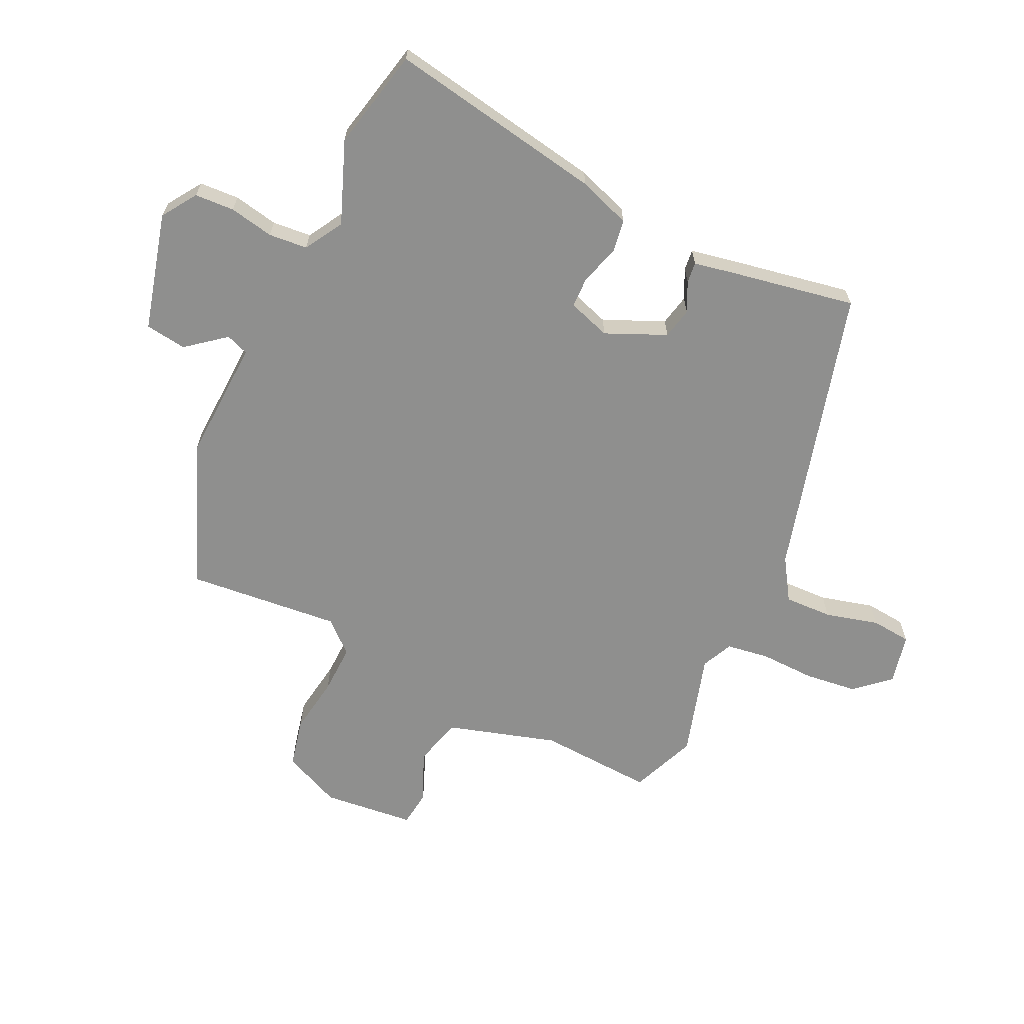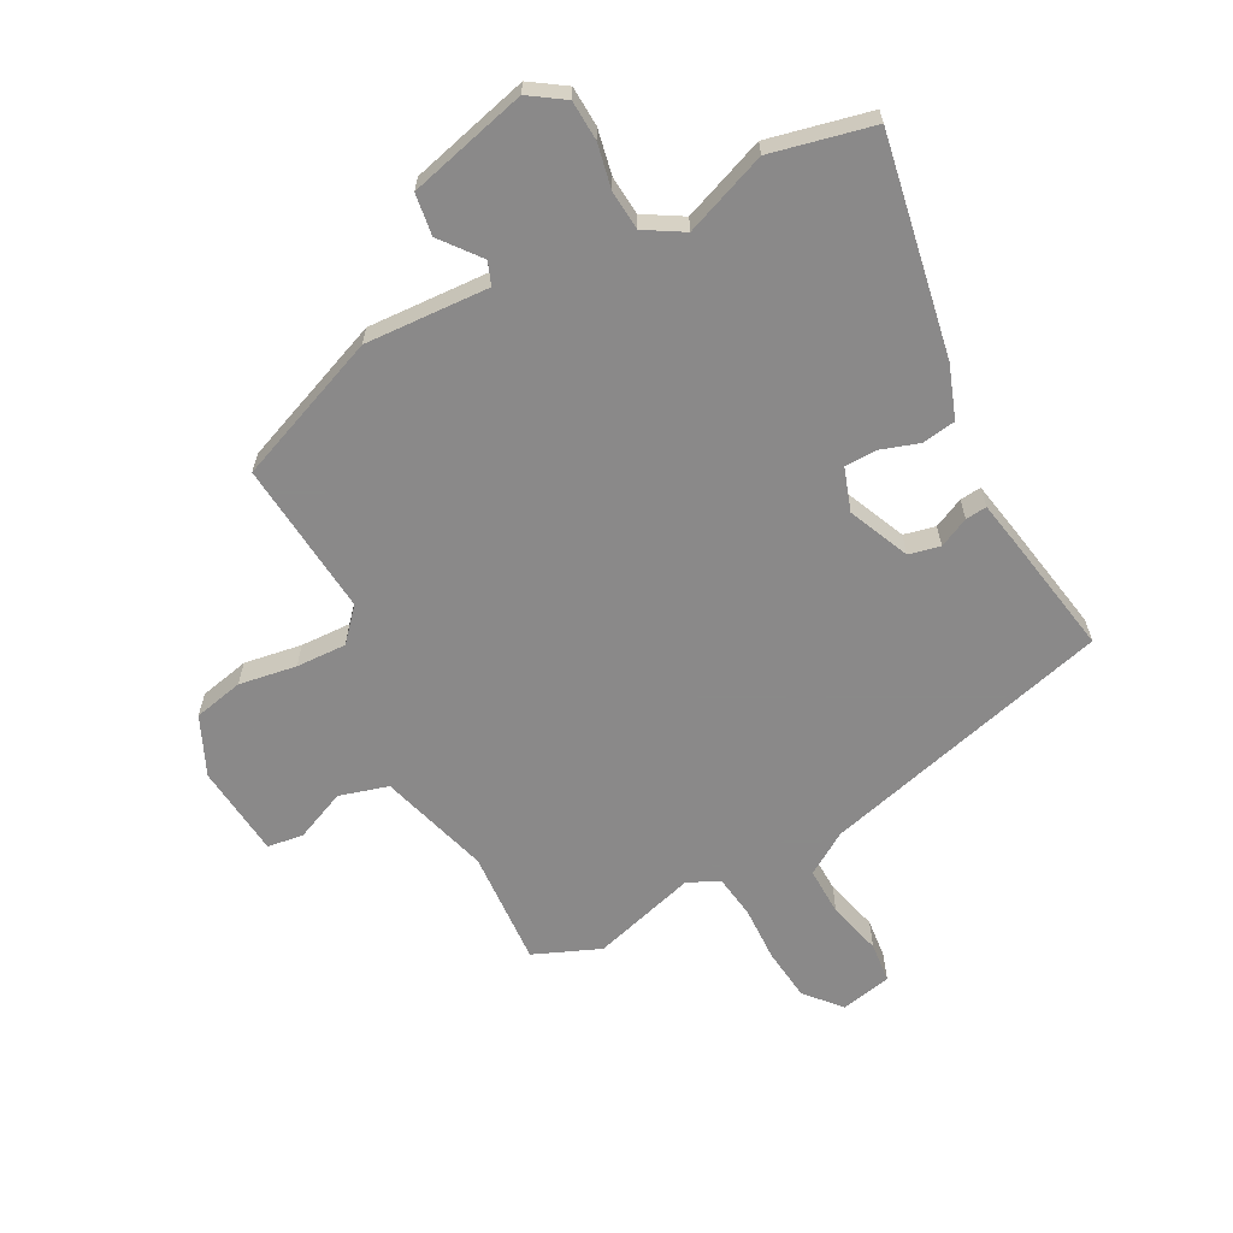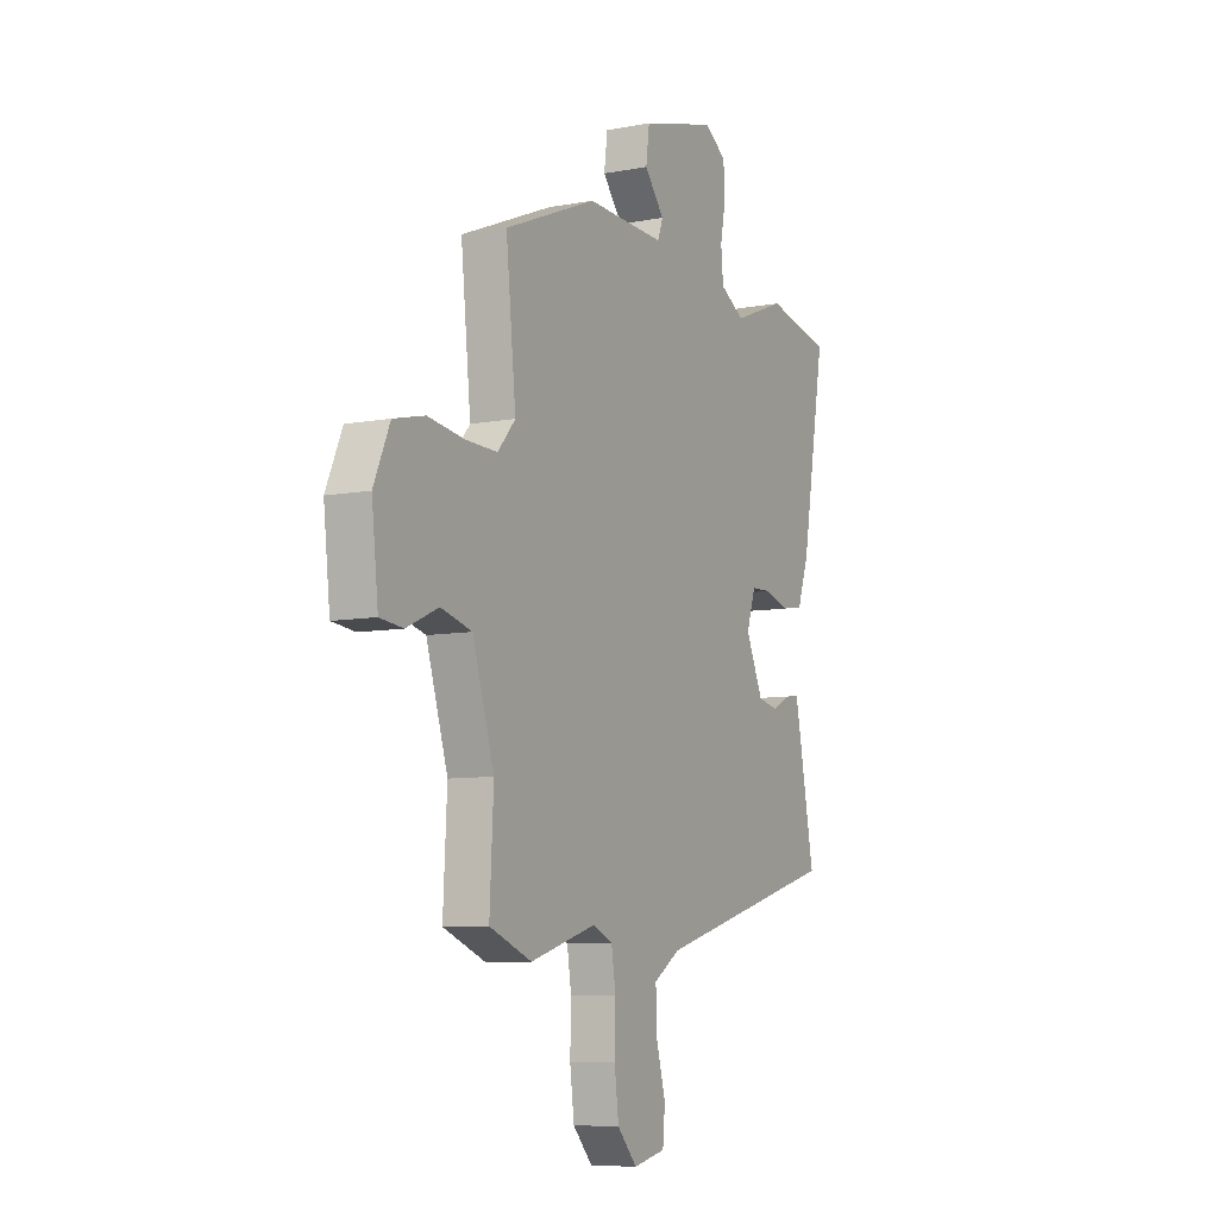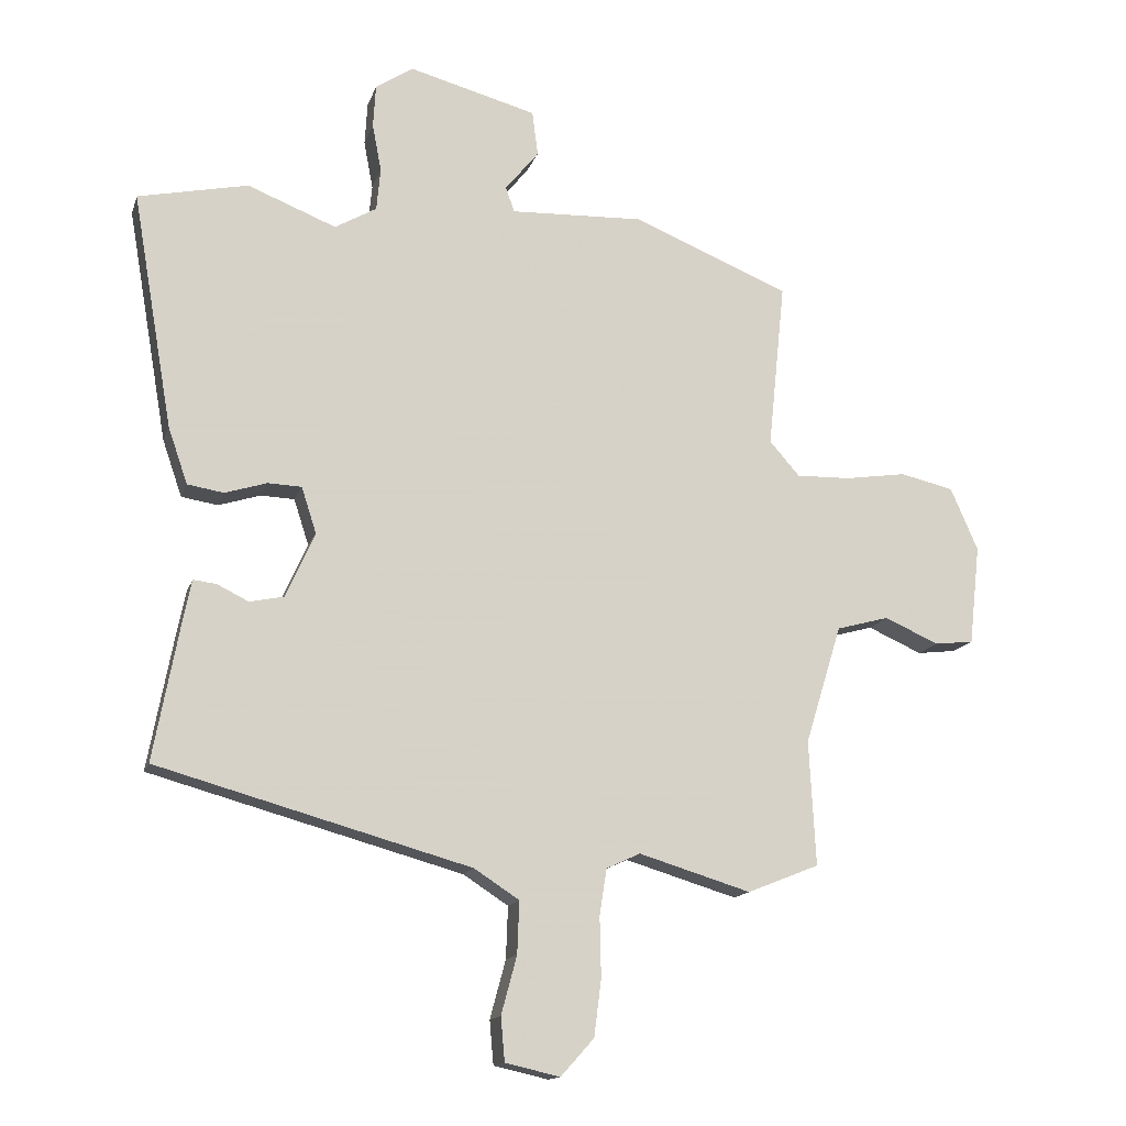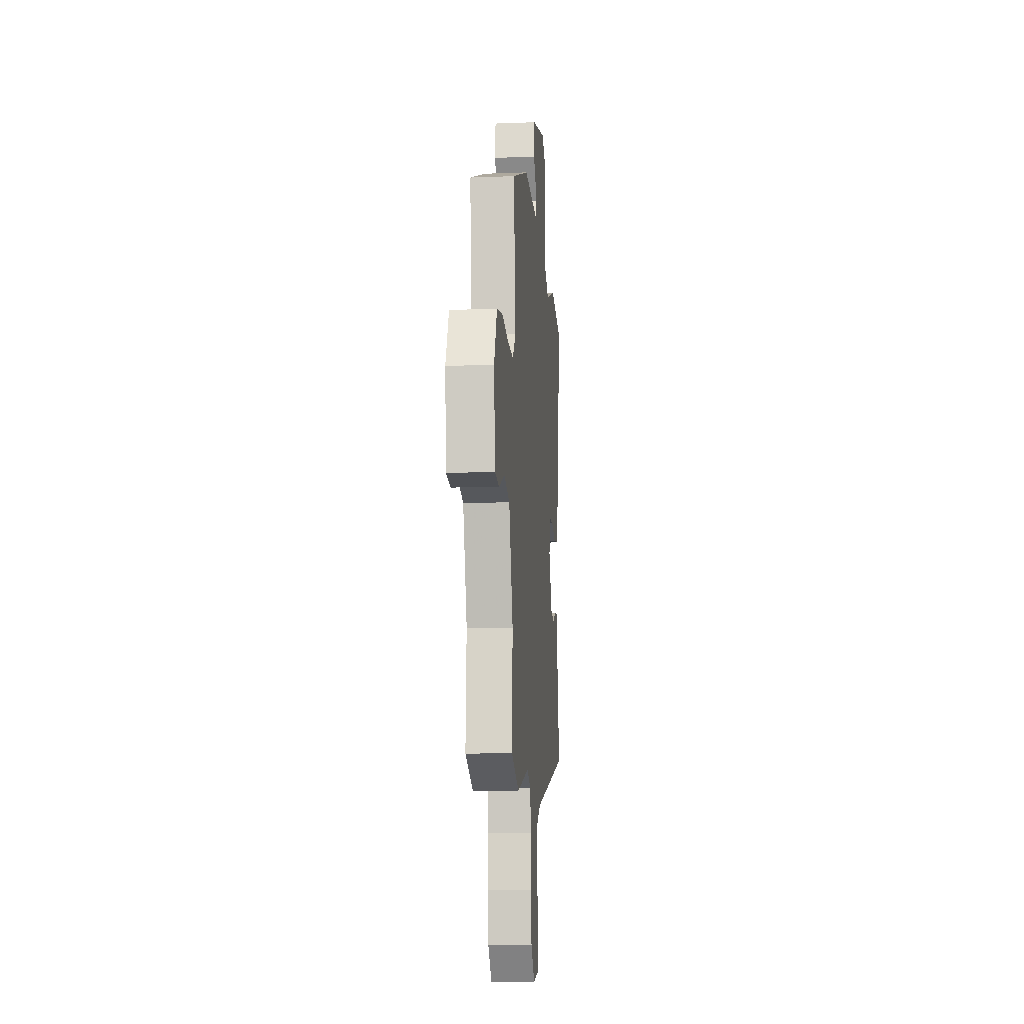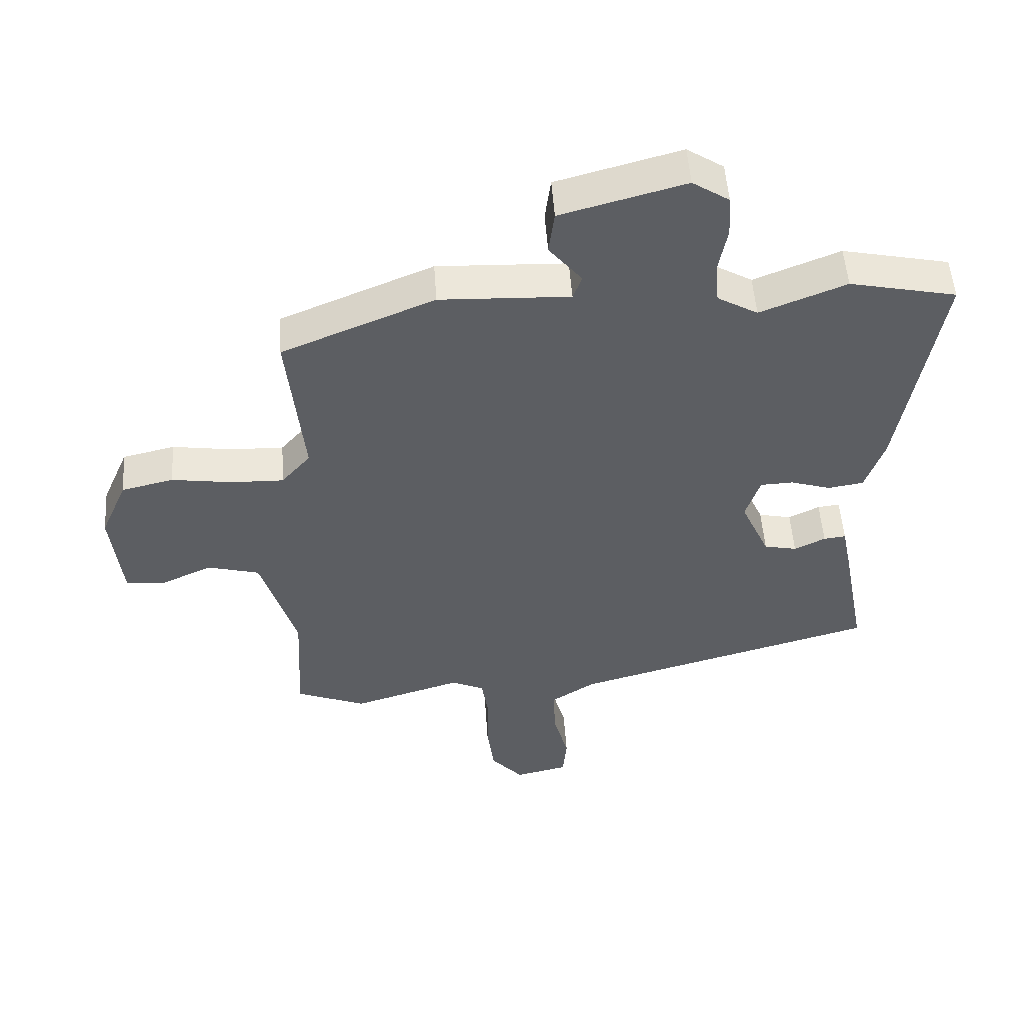
<metadata>
{"format":"obj","ext":"obj","renderer":"f3d","projection":"perspective","resolution":1024,"background":"white","views":[{"elev":-65.3,"azim":64.3,"up":"+Y"},{"elev":-63.3,"azim":27.2,"up":"+Y"},{"elev":-7.9,"azim":-62.0,"up":"+Z"},{"elev":-14.5,"azim":165.0,"up":"+Z"},{"elev":-12.9,"azim":-84.9,"up":"+Z"},{"elev":51.6,"azim":-3.9,"up":"+Z"}]}
</metadata>
<code>
v 0.491 0.07 -0.378
v 0.01 0.07 -0.512
v -0.059 0.07 -0.557
v -0.056 0.07 -0.637
v -0.032 0.07 -0.726
v -0.038 0.07 -0.793
v -0.122 0.07 -0.812
v -0.173 0.07 -0.755
v -0.184 0.07 -0.668
v -0.182 0.07 -0.576
v -0.193 0.07 -0.505
v -0.245 0.07 -0.481
v -0.417 0.07 -0.533
v -0.527 0.07 -0.489
v -0.517 0.07 -0.297
v -0.573 0.07 -0.115
v -0.654 0.07 -0.093
v -0.737 0.07 -0.13
v -0.797 0.07 -0.123
v -0.814 0.07 0.03
v -0.772 0.07 0.127
v -0.69 0.07 0.146
v -0.595 0.07 0.132
v -0.512 0.07 0.13
v -0.466 0.07 0.183
v -0.492 0.07 0.438
v -0.251 0.07 0.537
v -0.046 0.07 0.529
v -0.032 0.07 0.567
v -0.084 0.07 0.631
v -0.075 0.07 0.7
v 0.121 0.07 0.753
v 0.179 0.07 0.715
v 0.183 0.07 0.649
v 0.169 0.07 0.575
v 0.175 0.07 0.51
v 0.239 0.07 0.473
v 0.375 0.07 0.527
v 0.544 0.07 0.491
v 0.482 0.07 0.13
v 0.452 0.07 0.043
v 0.396 0.07 0.034
v 0.332 0.07 0.054
v 0.28 0.07 0.052
v 0.257 0.07 -0.019
v 0.302 0.07 -0.119
v 0.354 0.07 -0.13
v 0.403 0.07 -0.106
v 0.438 0.07 -0.102
v 0.452 0.07 -0.171
v 0.491 0 -0.378
v 0.01 0 -0.512
v -0.059 0 -0.557
v -0.056 0 -0.637
v -0.032 0 -0.726
v -0.038 0 -0.793
v -0.122 0 -0.812
v -0.173 0 -0.755
v -0.184 0 -0.668
v -0.182 0 -0.576
v -0.193 0 -0.505
v -0.245 0 -0.481
v -0.417 0 -0.533
v -0.527 0 -0.489
v -0.517 0 -0.297
v -0.573 0 -0.115
v -0.654 0 -0.093
v -0.737 0 -0.13
v -0.797 0 -0.123
v -0.814 0 0.03
v -0.772 0 0.127
v -0.69 0 0.146
v -0.595 0 0.132
v -0.512 0 0.13
v -0.466 0 0.183
v -0.492 0 0.438
v -0.251 0 0.537
v -0.046 0 0.529
v -0.032 0 0.567
v -0.084 0 0.631
v -0.075 0 0.7
v 0.121 0 0.753
v 0.179 0 0.715
v 0.183 0 0.649
v 0.169 0 0.575
v 0.175 0 0.51
v 0.239 0 0.473
v 0.375 0 0.527
v 0.544 0 0.491
v 0.482 0 0.13
v 0.452 0 0.043
v 0.396 0 0.034
v 0.332 0 0.054
v 0.28 0 0.052
v 0.257 0 -0.019
v 0.302 0 -0.119
v 0.354 0 -0.13
v 0.403 0 -0.106
v 0.438 0 -0.102
v 0.452 0 -0.171
f 47 48 49 50
f 46 47 50 1
f 40 41 42 43
f 40 43 44
f 37 38 39 40
f 36 37 40 44
f 32 33 34 35
f 32 35 36
f 29 30 31 32
f 28 29 32 36
f 25 26 27 28
f 24 25 28 36
f 20 21 22 23
f 20 23 24
f 17 18 19 20
f 16 17 20 24
f 15 16 24 36
f 12 13 14 15
f 11 12 15 36
f 7 8 9 10
f 4 5 6 7
f 3 4 7 10
f 2 3 10 11
f 46 1 2 11
f 11 36 44 45
f 11 45 46
f 100 99 98 97
f 51 100 97 96
f 93 92 91 90
f 94 93 90
f 90 89 88 87
f 94 90 87 86
f 85 84 83 82
f 86 85 82
f 82 81 80 79
f 86 82 79 78
f 78 77 76 75
f 86 78 75 74
f 73 72 71 70
f 74 73 70
f 70 69 68 67
f 74 70 67 66
f 86 74 66 65
f 65 64 63 62
f 86 65 62 61
f 60 59 58 57
f 57 56 55 54
f 60 57 54 53
f 61 60 53 52
f 61 52 51 96
f 95 94 86 61
f 96 95 61
f 1 51 52 2
f 2 52 53 3
f 3 53 54 4
f 4 54 55 5
f 5 55 56 6
f 6 56 57 7
f 7 57 58 8
f 8 58 59 9
f 9 59 60 10
f 10 60 61 11
f 11 61 62 12
f 12 62 63 13
f 13 63 64 14
f 14 64 65 15
f 15 65 66 16
f 16 66 67 17
f 17 67 68 18
f 18 68 69 19
f 19 69 70 20
f 20 70 71 21
f 21 71 72 22
f 22 72 73 23
f 23 73 74 24
f 24 74 75 25
f 25 75 76 26
f 26 76 77 27
f 27 77 78 28
f 28 78 79 29
f 29 79 80 30
f 30 80 81 31
f 31 81 82 32
f 32 82 83 33
f 33 83 84 34
f 34 84 85 35
f 35 85 86 36
f 36 86 87 37
f 37 87 88 38
f 38 88 89 39
f 39 89 90 40
f 40 90 91 41
f 41 91 92 42
f 42 92 93 43
f 43 93 94 44
f 44 94 95 45
f 45 95 96 46
f 46 96 97 47
f 47 97 98 48
f 48 98 99 49
f 49 99 100 50
f 50 100 51 1

</code>
